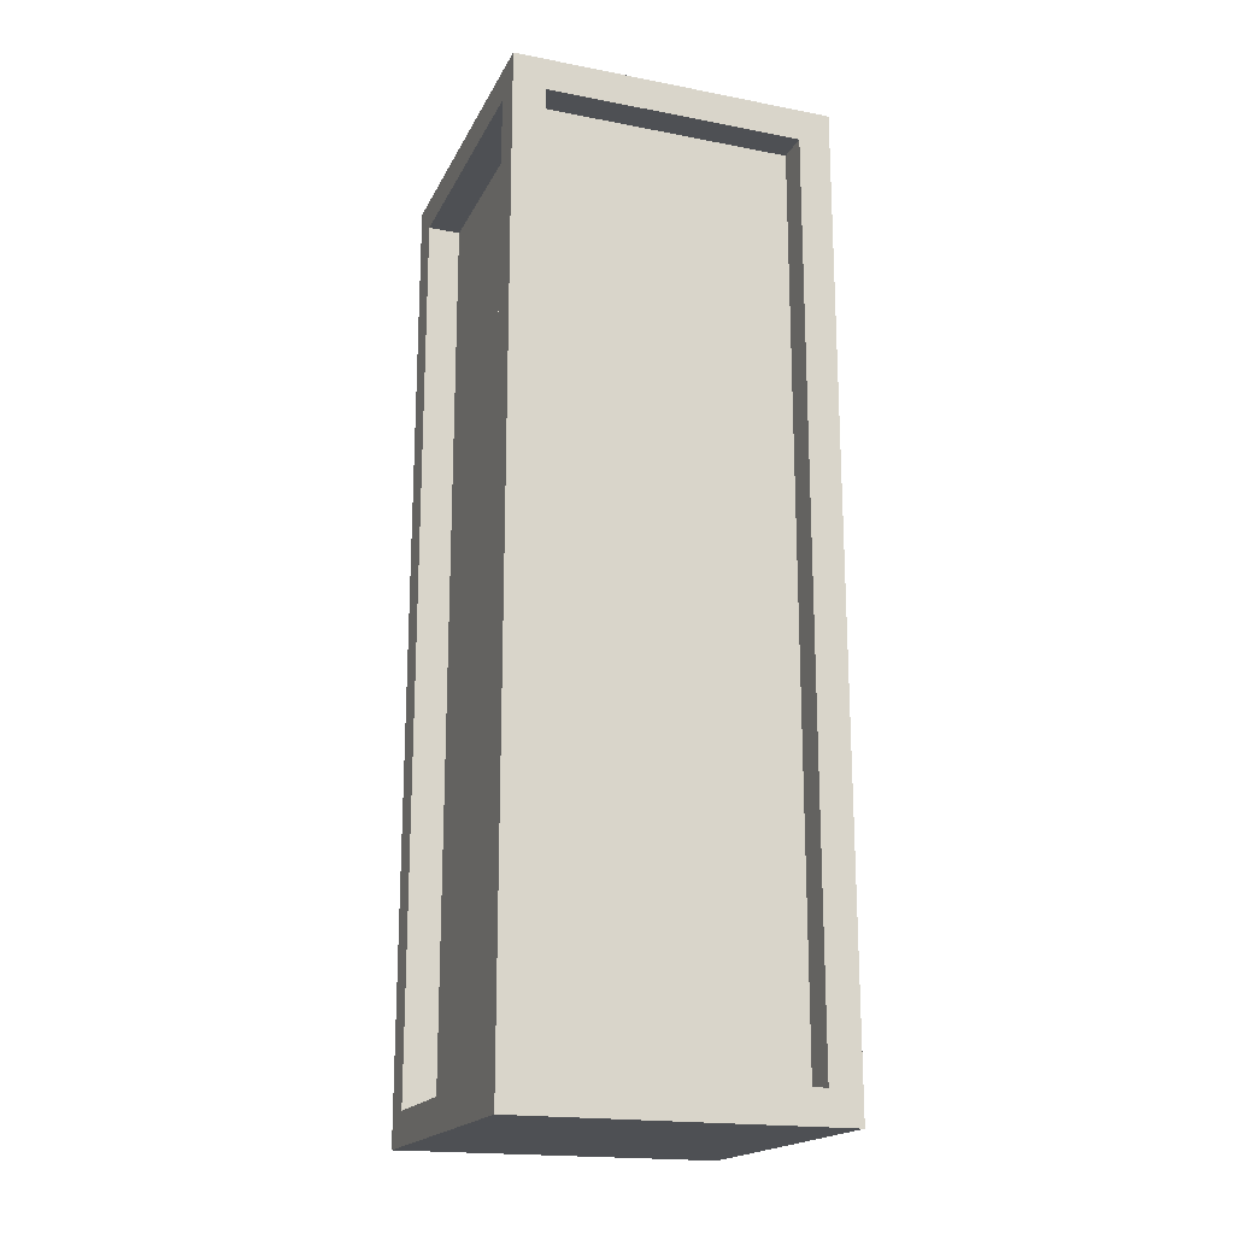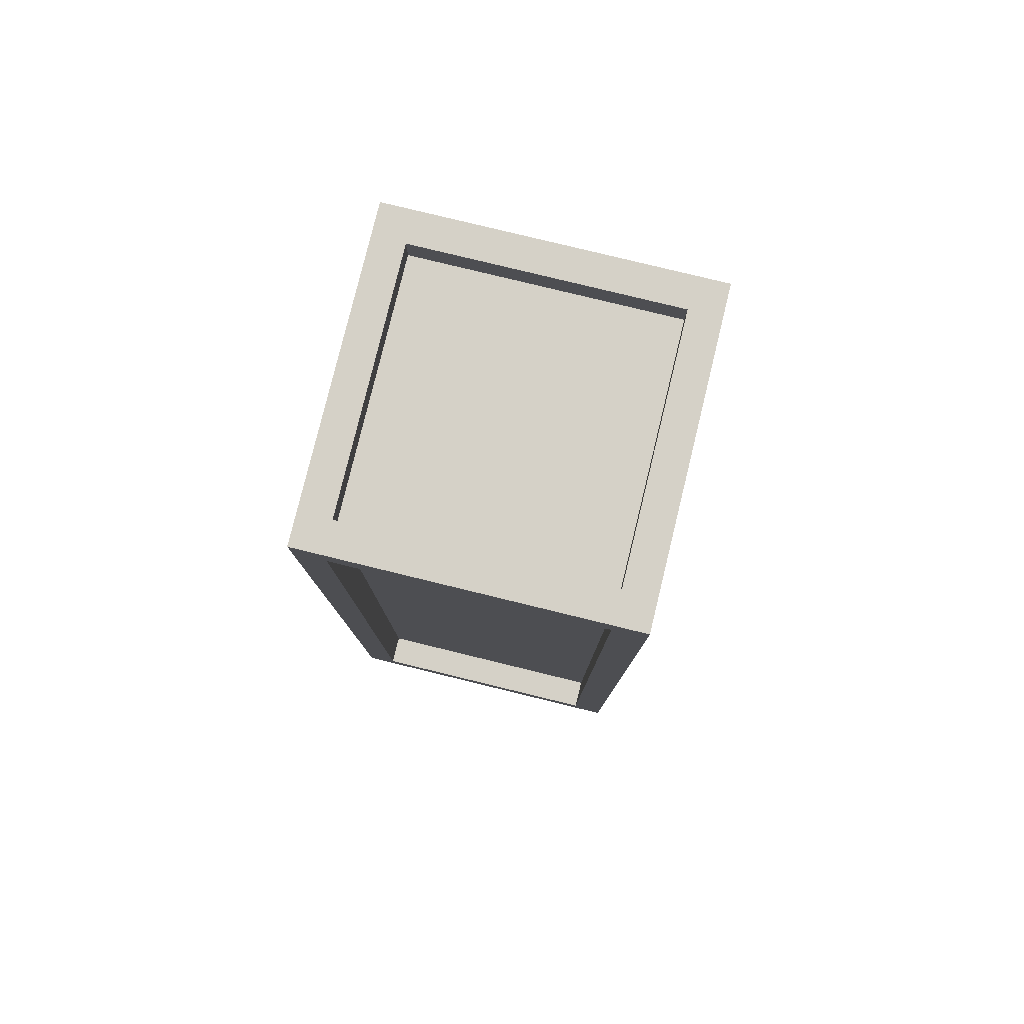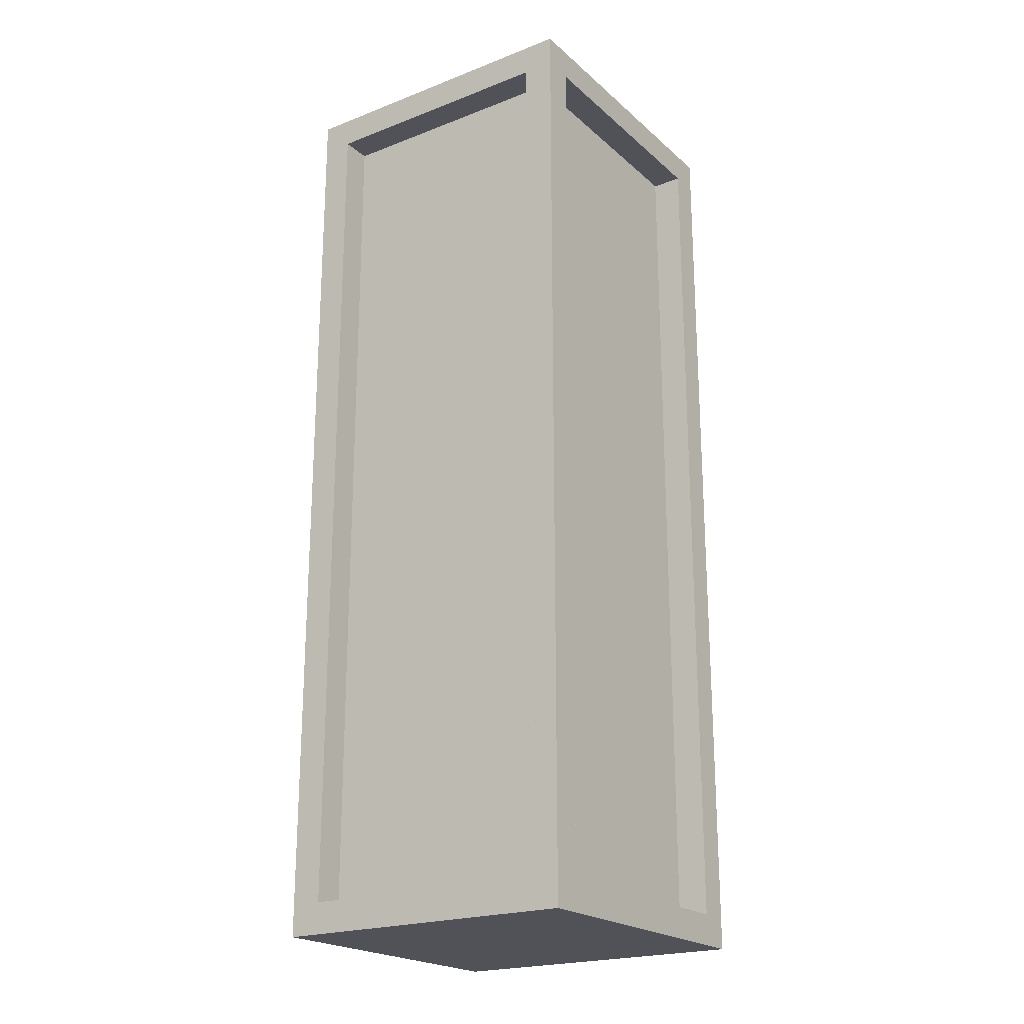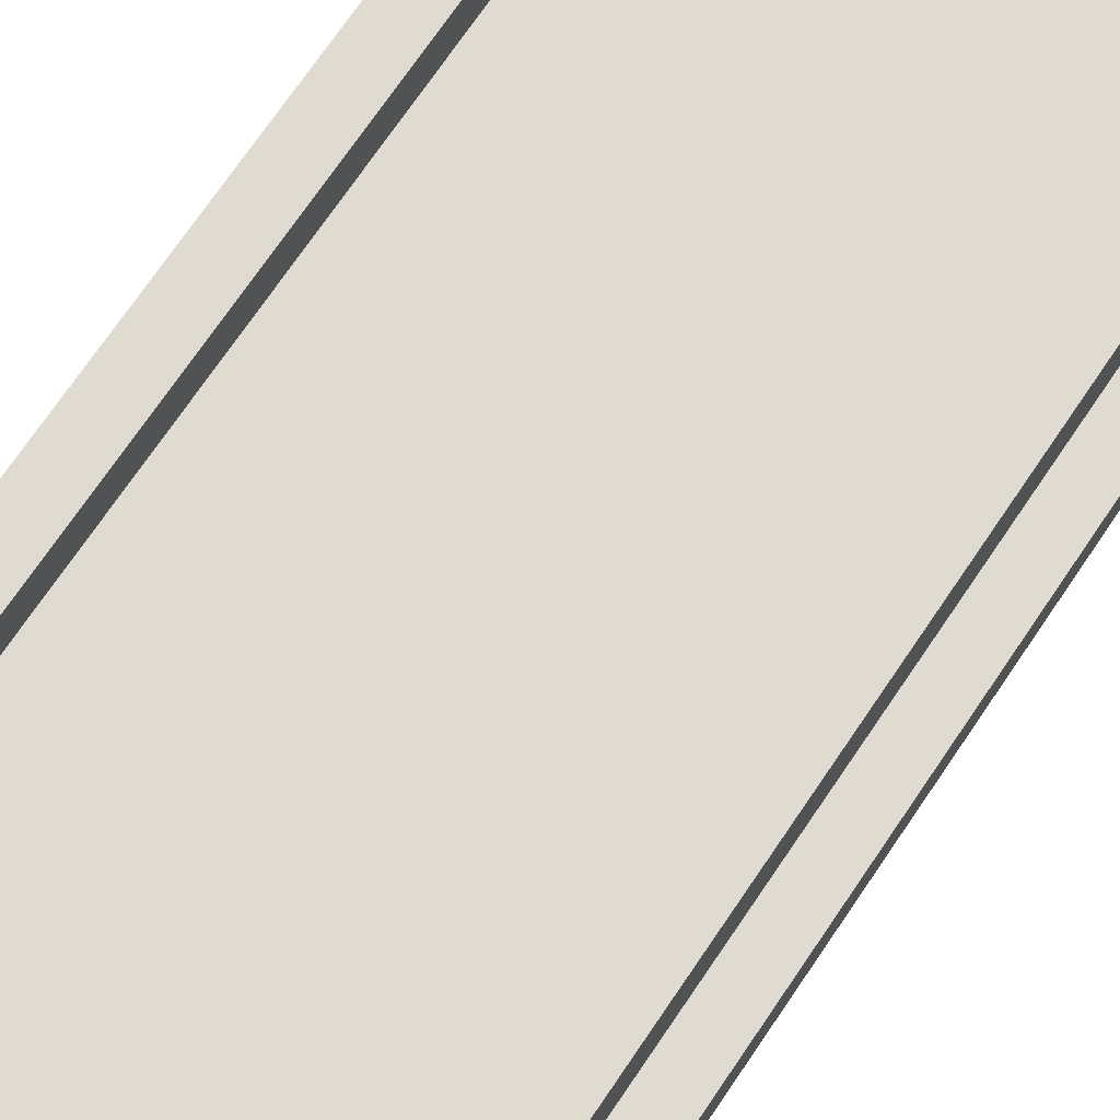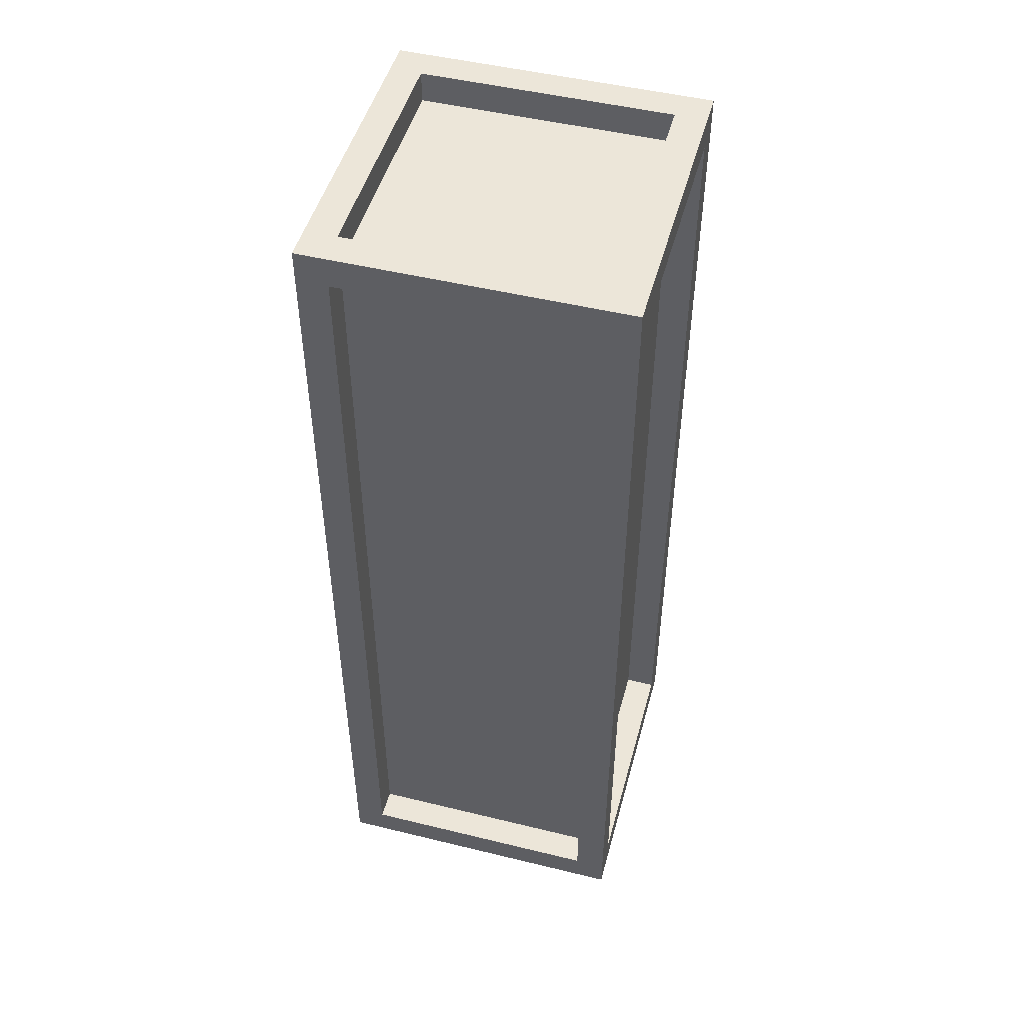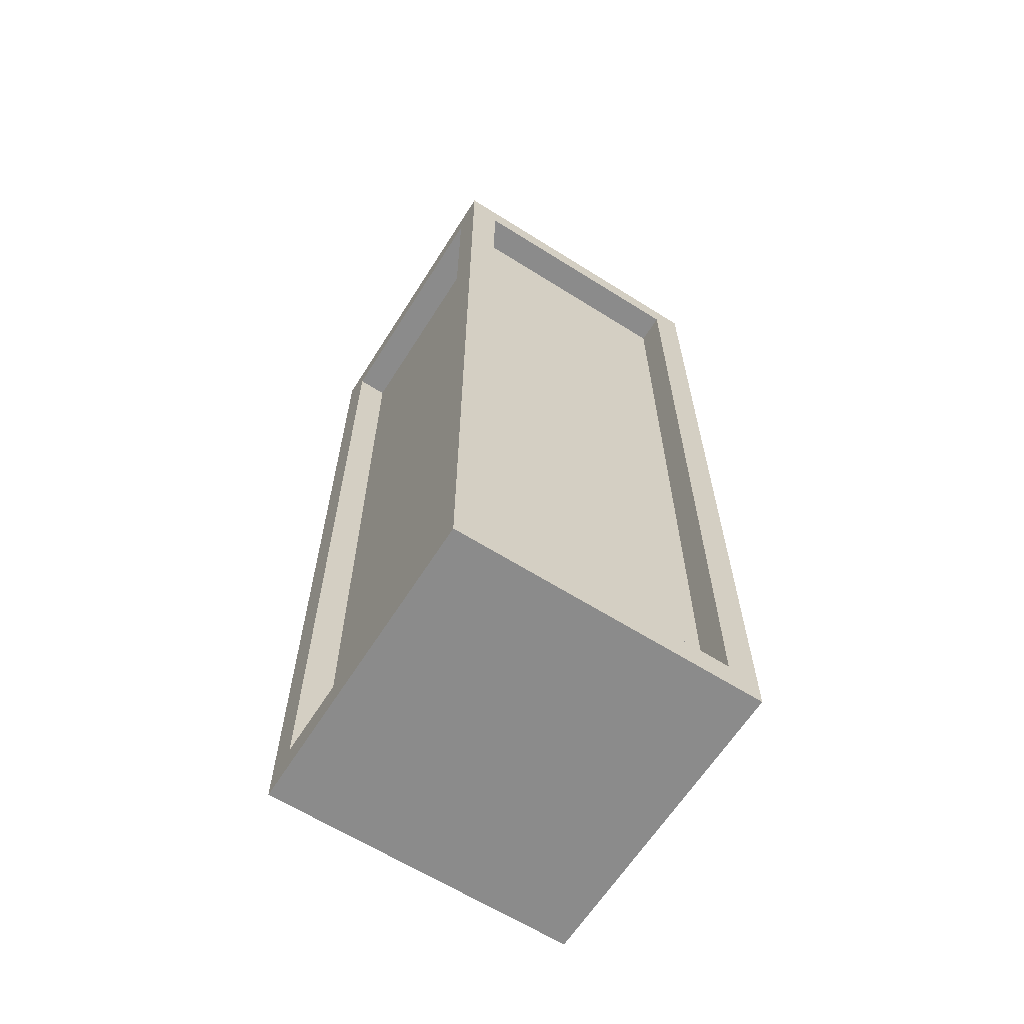
<metadata>
{"format":"obj","ext":"obj","renderer":"f3d","projection":"perspective","resolution":1024,"background":"white","views":[{"elev":-18.9,"azim":-110.0,"up":"+Y"},{"elev":79.7,"azim":-76.3,"up":"+Y"},{"elev":-21.6,"azim":-145.8,"up":"+Y"},{"elev":70.0,"azim":-146.2,"up":"+Z"},{"elev":48.9,"azim":15.2,"up":"+Y"},{"elev":-63.8,"azim":-32.4,"up":"+Y"}]}
</metadata>
<code>
g Push_Box_3
v -1.1 -2.9 -0.9
v -1.1 -2.9 0.7
v -0.9 -2.9 0.7
v -0.9 -2.9 -0.9
v -1.1 2.9 -1.1
v -1.1 2.9 -0.9
v 0.9 2.9 -0.9
v 0.9 2.9 -1.1
v -1.1 2.9 -0.9
v -1.1 2.9 0.9
v -0.9 2.9 0.9
v -0.9 2.9 -0.9
v -0.9 -2.9 -1.1
v -0.9 -2.9 -0.9
v 0.7 -2.9 -0.9
v 0.7 -2.9 -1.1
v -0.9 -2.9 0.7
v -0.9 -2.9 0.9
v 0.7 -2.9 0.9
v 0.7 -2.9 0.7
v -0.9 2.7 -0.9
v -0.9 2.7 0.7
v 0.7 2.7 0.7
v 0.7 2.7 -0.9
v -0.9 2.9 0.7
v -0.9 2.9 0.9
v 0.9 2.9 0.9
v 0.9 2.9 0.7
v 0.7 -2.9 -0.9
v 0.7 -2.9 0.7
v 0.9 -2.9 0.7
v 0.9 -2.9 -0.9
v 0.7 2.9 -0.9
v 0.7 2.9 0.7
v 0.9 2.9 0.7
v 0.9 2.9 -0.9
v -1.1 -3.1 -1.1
v 0.9 -3.1 -1.1
v 0.9 -3.1 0.9
v -1.1 -3.1 0.9
v -1.1 2.7 -0.9
v -0.9 2.7 -0.9
v -0.9 2.7 0.7
v -1.1 2.7 0.7
v -0.9 2.7 -1.1
v 0.7 2.7 -1.1
v 0.7 2.7 -0.9
v -0.9 2.7 -0.9
v -0.9 2.7 0.7
v 0.7 2.7 0.7
v 0.7 2.7 0.9
v -0.9 2.7 0.9
v 0.7 2.7 -0.9
v 0.9 2.7 -0.9
v 0.9 2.7 0.7
v 0.7 2.7 0.7
v -1.1 -3.1 -1.1
v -1.1 -3.1 -0.9
v -1.1 2.9 -0.9
v -1.1 2.9 -1.1
v -1.1 -3.1 -0.9
v -1.1 -3.1 0.9
v -1.1 -2.9 0.9
v -1.1 -2.9 -0.9
v -1.1 -2.9 0.7
v -1.1 -2.9 0.9
v -1.1 2.9 0.9
v -1.1 2.9 0.7
v -1.1 2.7 -0.9
v -1.1 2.7 0.7
v -1.1 2.9 0.7
v -1.1 2.9 -0.9
v -0.9 -2.9 -0.9
v -0.9 -2.9 0.7
v -0.9 2.7 0.7
v -0.9 2.7 -0.9
v 0.7 -2.9 -1.1
v 0.7 -2.9 -0.9
v 0.7 2.7 -0.9
v 0.7 2.7 -1.1
v 0.7 -2.9 0.7
v 0.7 -2.9 0.9
v 0.7 2.7 0.9
v 0.7 2.7 0.7
v 0.7 2.7 -0.9
v 0.7 2.7 0.7
v 0.7 2.9 0.7
v 0.7 2.9 -0.9
v -0.9 -2.9 -1.1
v -0.9 2.7 -1.1
v -0.9 2.7 -0.9
v -0.9 -2.9 -0.9
v -0.9 -2.9 0.7
v -0.9 2.7 0.7
v -0.9 2.7 0.9
v -0.9 -2.9 0.9
v -0.9 2.7 -0.9
v -0.9 2.9 -0.9
v -0.9 2.9 0.7
v -0.9 2.7 0.7
v 0.7 -2.9 -0.9
v 0.7 2.7 -0.9
v 0.7 2.7 0.7
v 0.7 -2.9 0.7
v 0.9 -3.1 -1.1
v 0.9 2.9 -1.1
v 0.9 2.9 -0.9
v 0.9 -3.1 -0.9
v 0.9 -3.1 -0.9
v 0.9 -2.9 -0.9
v 0.9 -2.9 0.9
v 0.9 -3.1 0.9
v 0.9 -2.9 0.7
v 0.9 2.9 0.7
v 0.9 2.9 0.9
v 0.9 -2.9 0.9
v 0.9 2.7 -0.9
v 0.9 2.9 -0.9
v 0.9 2.9 0.7
v 0.9 2.7 0.7
v -1.1 -3.1 0.9
v 0.9 -3.1 0.9
v 0.9 -2.9 0.9
v -1.1 -2.9 0.9
v -1.1 -2.9 -0.9
v -0.9 -2.9 -0.9
v -0.9 2.7 -0.9
v -1.1 2.7 -0.9
v -1.1 -2.9 0.9
v -0.9 -2.9 0.9
v -0.9 2.9 0.9
v -1.1 2.9 0.9
v -0.9 -2.9 0.7
v 0.7 -2.9 0.7
v 0.7 2.7 0.7
v -0.9 2.7 0.7
v -0.9 2.7 -0.9
v 0.7 2.7 -0.9
v 0.7 2.9 -0.9
v -0.9 2.9 -0.9
v -0.9 2.7 0.9
v 0.9 2.7 0.9
v 0.9 2.9 0.9
v -0.9 2.9 0.9
v 0.7 -2.9 -0.9
v 0.9 -2.9 -0.9
v 0.9 2.7 -0.9
v 0.7 2.7 -0.9
v 0.7 -2.9 0.9
v 0.9 -2.9 0.9
v 0.9 2.7 0.9
v 0.7 2.7 0.9
v -1.1 -3.1 -1.1
v -1.1 -2.9 -1.1
v 0.9 -2.9 -1.1
v 0.9 -3.1 -1.1
v -1.1 -2.9 -1.1
v -1.1 2.9 -1.1
v -0.9 2.9 -1.1
v -0.9 -2.9 -1.1
v -1.1 -2.9 0.7
v -1.1 2.7 0.7
v -0.9 2.7 0.7
v -0.9 -2.9 0.7
v -0.9 -2.9 -0.9
v -0.9 2.7 -0.9
v 0.7 2.7 -0.9
v 0.7 -2.9 -0.9
v -0.9 2.7 -1.1
v -0.9 2.9 -1.1
v 0.9 2.9 -1.1
v 0.9 2.7 -1.1
v -0.9 2.7 0.7
v -0.9 2.9 0.7
v 0.7 2.9 0.7
v 0.7 2.7 0.7
v 0.7 -2.9 -1.1
v 0.7 2.7 -1.1
v 0.9 2.7 -1.1
v 0.9 -2.9 -1.1
v 0.7 -2.9 0.7
v 0.7 2.7 0.7
v 0.9 2.7 0.7
v 0.9 -2.9 0.7
f 1 2 3
f 1 3 4
f 5 6 7
f 5 7 8
f 9 10 11
f 9 11 12
f 13 14 15
f 13 15 16
f 17 18 19
f 17 19 20
f 21 22 23
f 21 23 24
f 25 26 27
f 25 27 28
f 29 30 31
f 29 31 32
f 33 34 35
f 33 35 36
f 37 38 39
f 37 39 40
f 41 42 43
f 41 43 44
f 45 46 47
f 45 47 48
f 49 50 51
f 49 51 52
f 53 54 55
f 53 55 56
f 57 58 59
f 57 59 60
f 61 62 63
f 61 63 64
f 65 66 67
f 65 67 68
f 69 70 71
f 69 71 72
f 73 74 75
f 73 75 76
f 77 78 79
f 77 79 80
f 81 82 83
f 81 83 84
f 85 86 87
f 85 87 88
f 89 90 91
f 89 91 92
f 93 94 95
f 93 95 96
f 97 98 99
f 97 99 100
f 101 102 103
f 101 103 104
f 105 106 107
f 105 107 108
f 109 110 111
f 109 111 112
f 113 114 115
f 113 115 116
f 117 118 119
f 117 119 120
f 121 122 123
f 121 123 124
f 125 126 127
f 125 127 128
f 129 130 131
f 129 131 132
f 133 134 135
f 133 135 136
f 137 138 139
f 137 139 140
f 141 142 143
f 141 143 144
f 145 146 147
f 145 147 148
f 149 150 151
f 149 151 152
f 153 154 155
f 153 155 156
f 157 158 159
f 157 159 160
f 161 162 163
f 161 163 164
f 165 166 167
f 165 167 168
f 169 170 171
f 169 171 172
f 173 174 175
f 173 175 176
f 177 178 179
f 177 179 180
f 181 182 183
f 181 183 184

</code>
